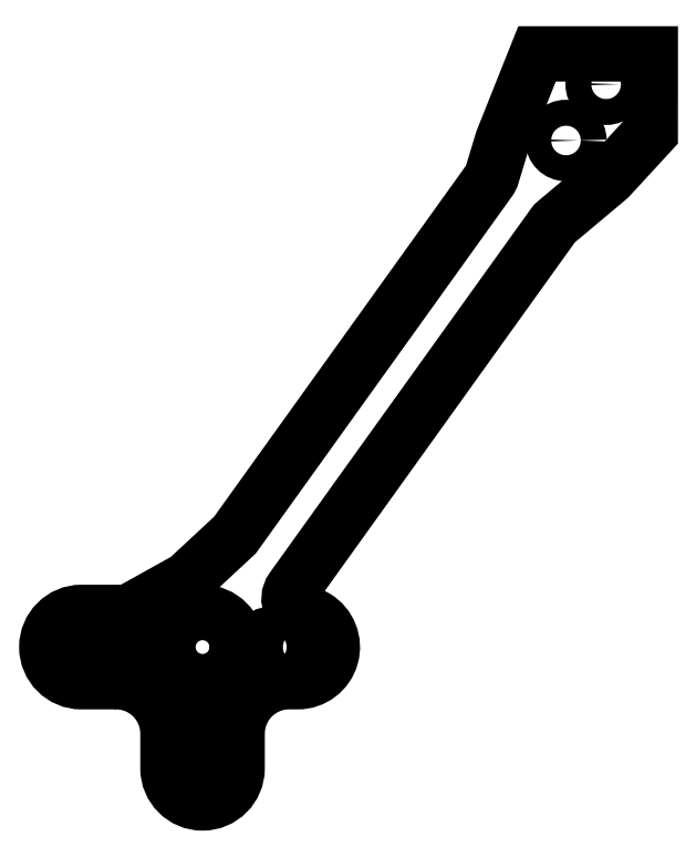
<metadata>
{"format":"dxf","ext":"dxf","renderer":"ezdxf+matplotlib","layout":"modelspace","background":"white","min_lineweight":24,"dpi":150}
</metadata>
<code>
0
SECTION
2
ENTITIES
0
LWPOLYLINE
8
0
90
29
70
1
43
0
10
-78.5
20
-72.5
10
-82.5
20
-72.5
42
-1
10
-82.5
20
-64.5
10
-77.64
20
-64.5
42
0.1275
10
-76.66
20
-64.25
10
-70.49
20
-60.82
42
0.06038
10
-70.1
20
-60.54
10
-64.76
20
-55.57
10
-61.37
20
-50.85
10
-35.34
20
-14.6
42
0.08247
10
-35.05
20
-14.01
10
-33.84
20
-10
10
-29.85
20
0
10
-16.76
20
0
10
-16.76
20
-9.11
10
-21.54
20
-14.3
10
-27.64
20
-19.42
42
0.06272
10
-27.98
20
-19.78
10
-52.17
20
-53.47
10
-58.13
20
-61.77
42
0.6109
10
-56.5
20
-64.93
10
-55.95
20
-64.93
42
-0.1368
10
-55.43
20
-65.08
42
-0.7593
10
-57.5
20
-72.5
10
-58.5
20
-72.5
42
0.4142
10
-64.5
20
-78.5
10
-64.5
20
-82.5
42
-1
10
-72.5
20
-82.5
10
-72.5
20
-78.5
42
0.4142
0
LWPOLYLINE
8
0
90
4
70
1
43
0
10
-60.5
20
-70
42
-1
10
-60.5
20
-67
10
-57.5
20
-67
42
-1
10
-57.5
20
-70
0
LWPOLYLINE
8
0
90
4
70
1
43
0
10
-70
20
-82.5
10
-70
20
-76.5
42
-1
10
-67
20
-76.5
10
-67
20
-82.5
42
-1
0
LWPOLYLINE
8
0
90
4
70
1
43
0
10
-82.5
20
-70
42
-1
10
-82.5
20
-67
10
-76.5
20
-67
42
-1
10
-76.5
20
-70
0
CIRCLE
8
0
10
-21.87
20
-3.509
30
0
40
1.5
210
0
220
0
230
1
0
CIRCLE
8
0
10
-26.5
20
-10
30
0
40
1.5
210
0
220
0
230
1
0
CIRCLE
8
0
10
-68.5
20
-68.5
30
0
40
4
210
0
220
0
230
1
0
ENDSEC
0
EOF

</code>
